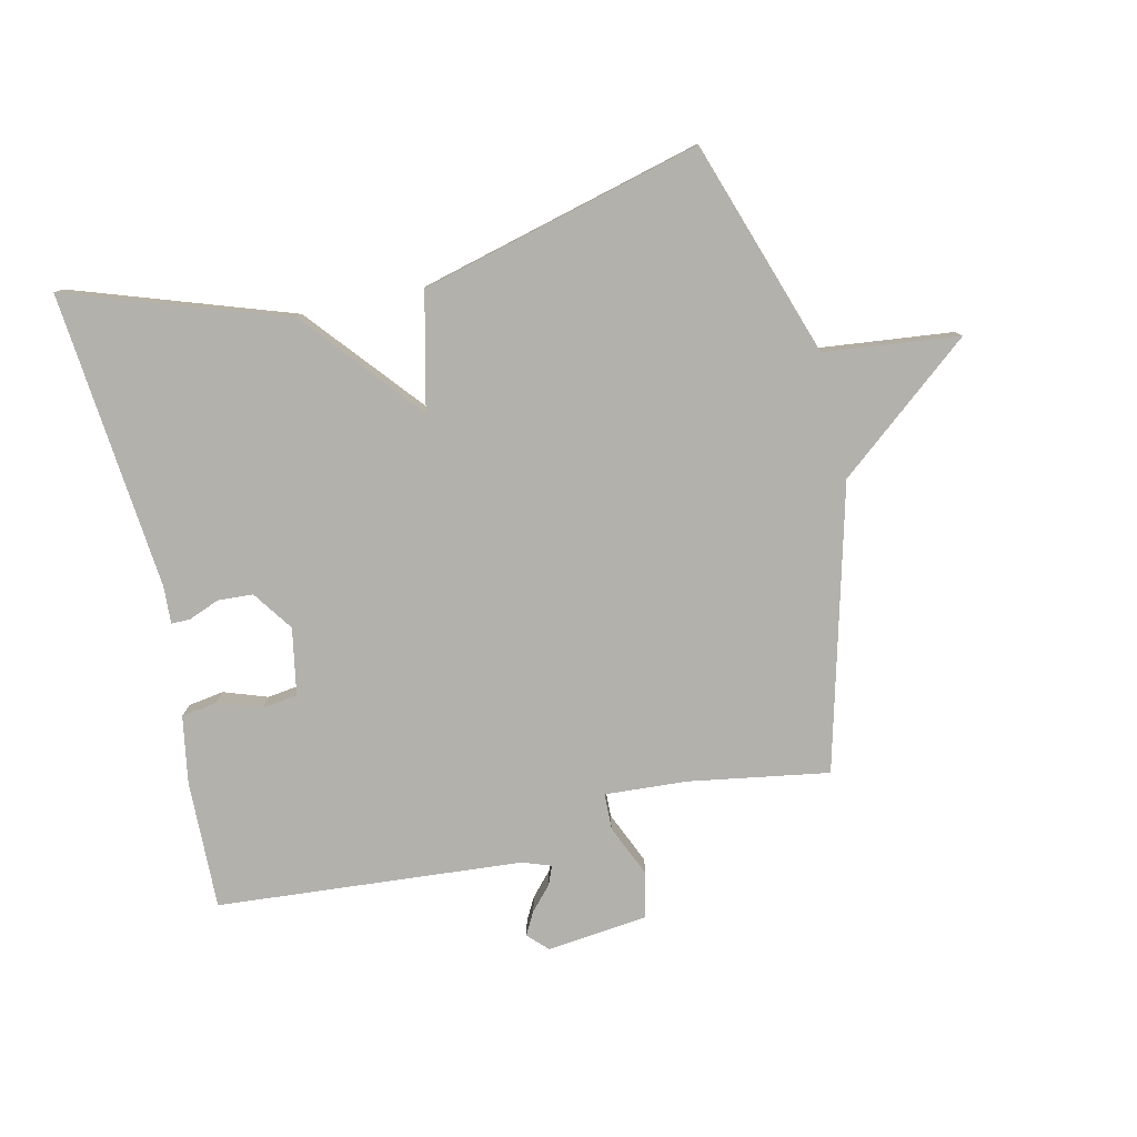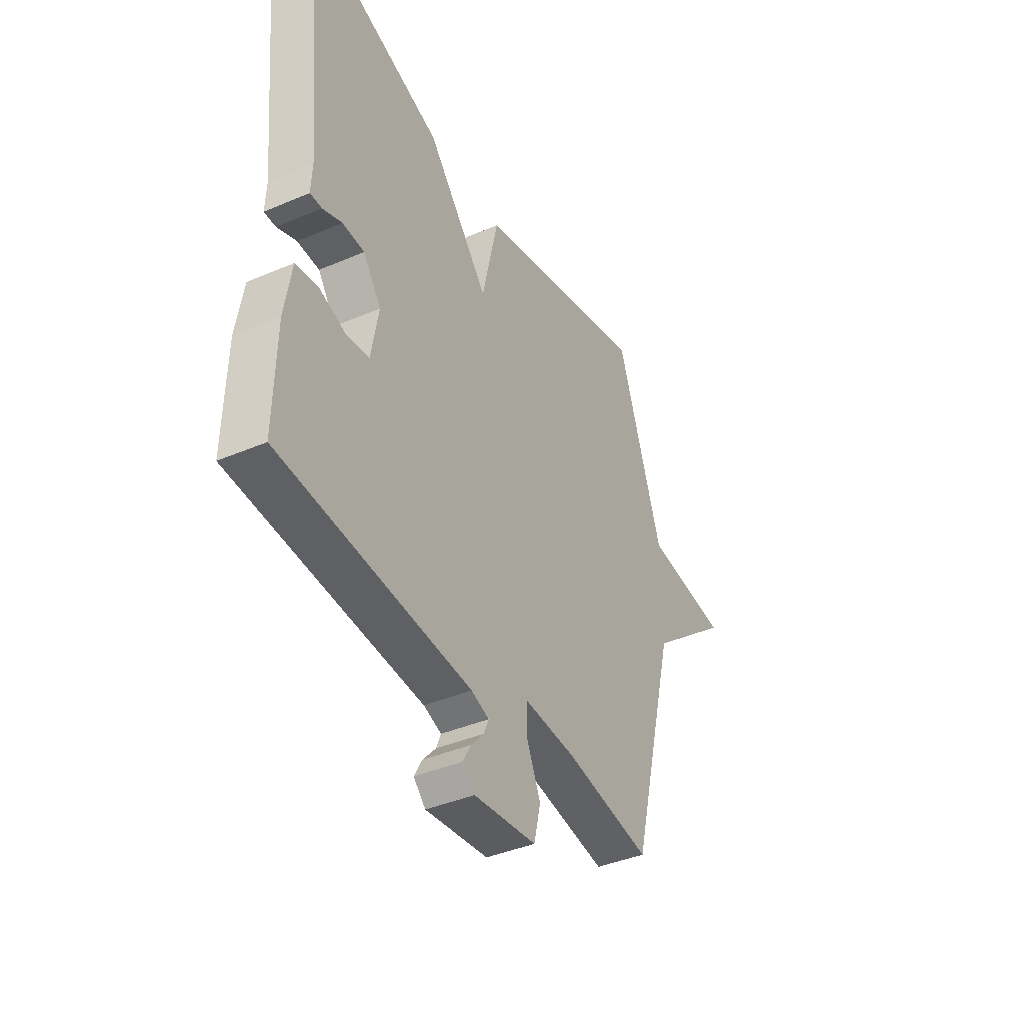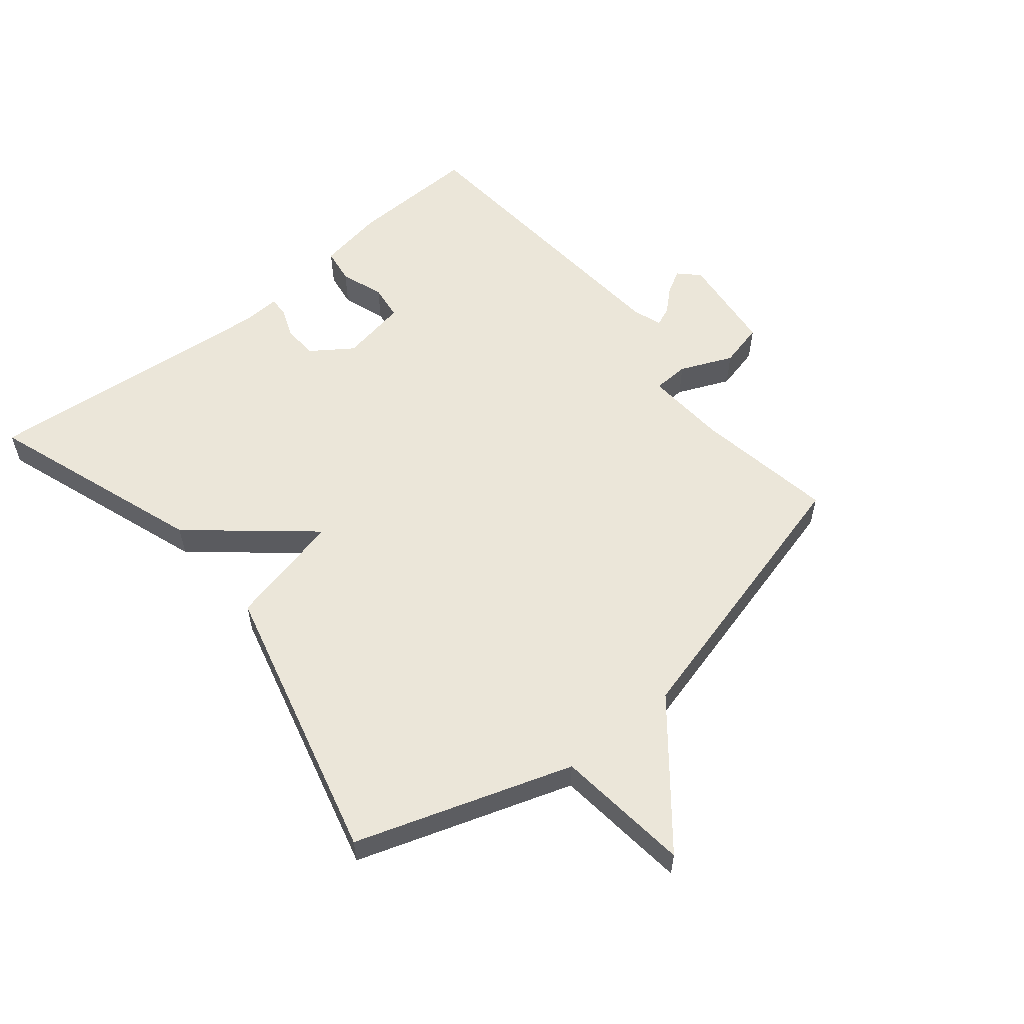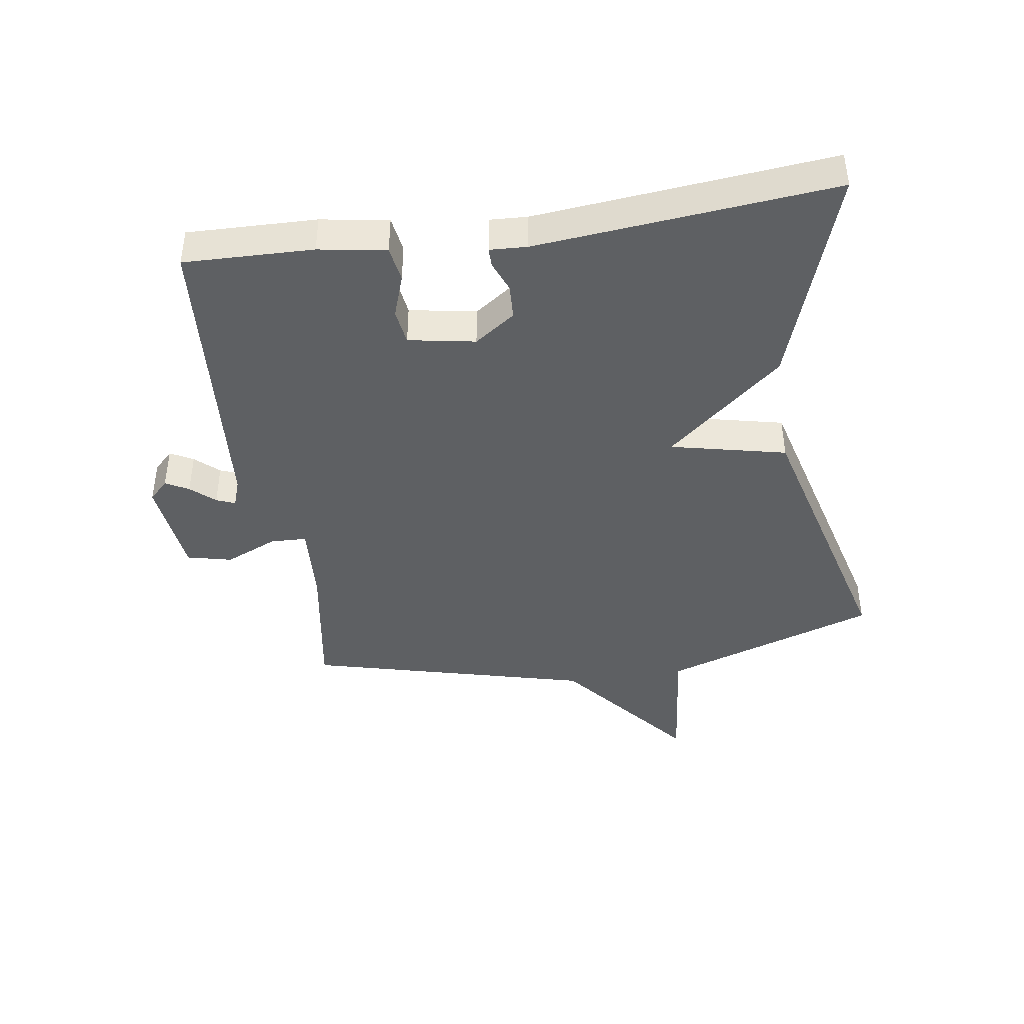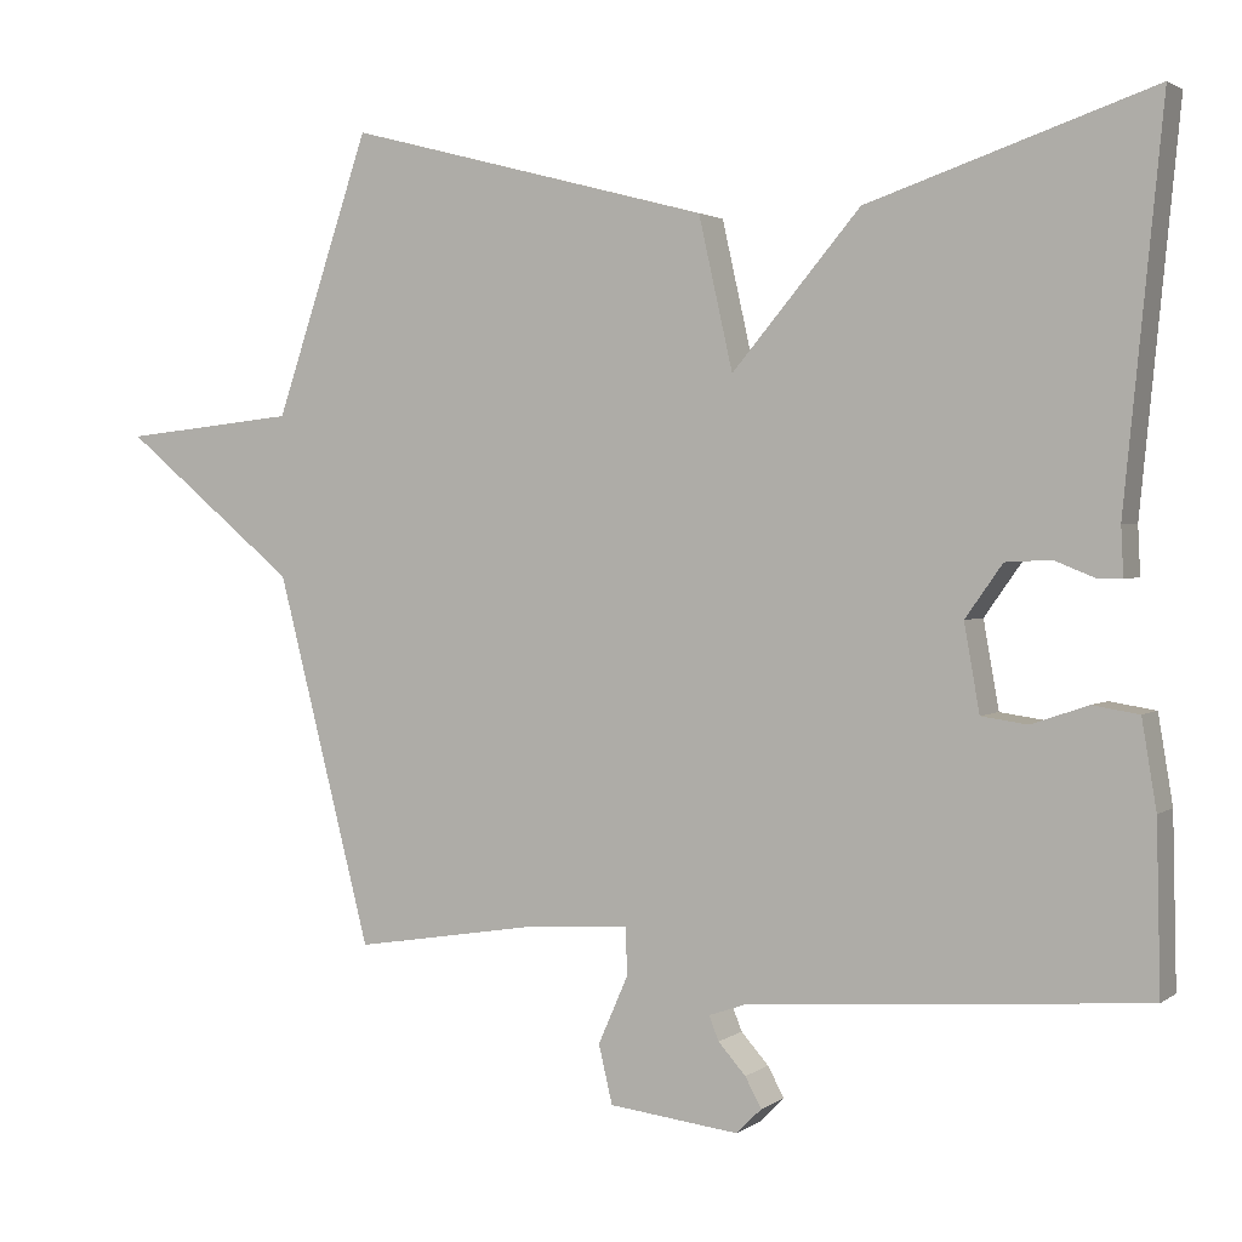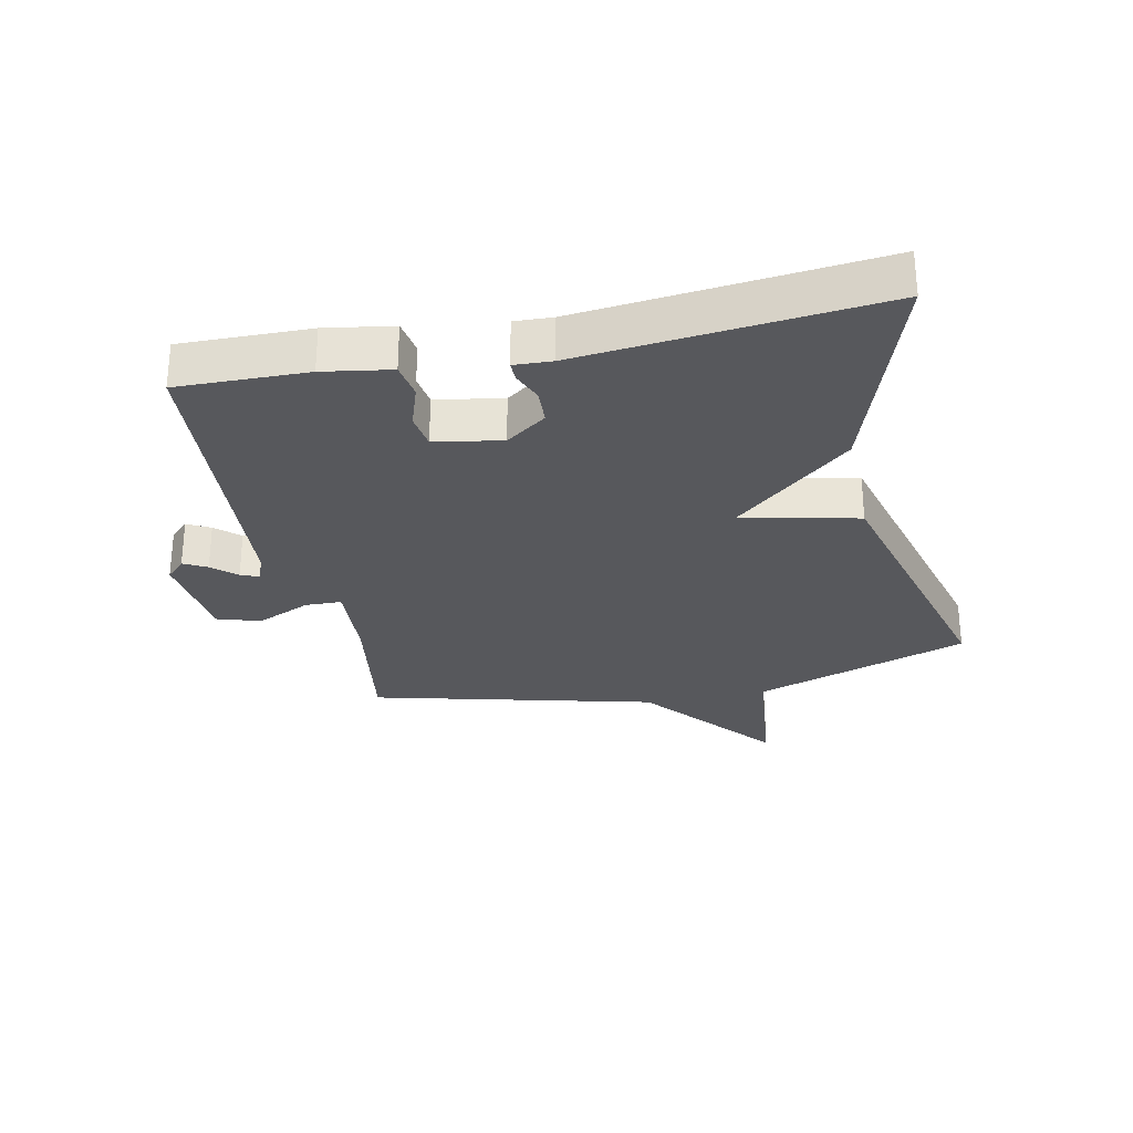
<metadata>
{"format":"obj","ext":"obj","renderer":"f3d","projection":"perspective","resolution":1024,"background":"white","views":[{"elev":-79.1,"azim":12.7,"up":"+Y"},{"elev":-40.1,"azim":-62.2,"up":"+Z"},{"elev":56.7,"azim":50.4,"up":"+Y"},{"elev":-42.1,"azim":-81.5,"up":"+Y"},{"elev":2.2,"azim":-154.8,"up":"+Z"},{"elev":-28.5,"azim":-77.9,"up":"+Y"}]}
</metadata>
<code>
v 0.5 0.07 -0.5
v 0.276 0.07 -0.464
v 0.144 0.07 -0.456
v 0.142 0.07 -0.514
v 0.179 0.07 -0.598
v 0.162 0.07 -0.67
v 0.001 0.07 -0.689
v -0.03 0.07 -0.658
v -0.01 0.07 -0.621
v 0.024 0.07 -0.583
v 0.036 0.07 -0.553
v -0.01 0.07 -0.537
v -0.5 0.07 -0.5
v -0.495 0.07 -0.293
v -0.477 0.07 -0.185
v -0.42 0.07 -0.176
v -0.35 0.07 -0.2
v -0.293 0.07 -0.192
v -0.274 0.07 -0.085
v -0.32 0.07 -0.02
v -0.376 0.07 -0.017
v -0.426 0.07 -0.037
v -0.456 0.07 -0.037
v -0.453 0.07 0.023
v -0.5 0.07 0.5
v -0.15 0.07 0.382
v 0.008 0.07 0.196
v 0.05 0.07 0.382
v 0.5 0.07 0.5
v 0.617 0.07 0.155
v 0.833 0.07 0.132
v 0.617 0.07 -0.045
v 0.5 0 -0.5
v 0.276 0 -0.464
v 0.144 0 -0.456
v 0.142 0 -0.514
v 0.179 0 -0.598
v 0.162 0 -0.67
v 0.001 0 -0.689
v -0.03 0 -0.658
v -0.01 0 -0.621
v 0.024 0 -0.583
v 0.036 0 -0.553
v -0.01 0 -0.537
v -0.5 0 -0.5
v -0.495 0 -0.293
v -0.477 0 -0.185
v -0.42 0 -0.176
v -0.35 0 -0.2
v -0.293 0 -0.192
v -0.274 0 -0.085
v -0.32 0 -0.02
v -0.376 0 -0.017
v -0.426 0 -0.037
v -0.456 0 -0.037
v -0.453 0 0.023
v -0.5 0 0.5
v -0.15 0 0.382
v 0.008 0 0.196
v 0.05 0 0.382
v 0.5 0 0.5
v 0.617 0 0.155
v 0.833 0 0.132
v 0.617 0 -0.045
f 30 31 32
f 32 1 2
f 30 32 2
f 29 30 2
f 28 29 2
f 27 28 2
f 24 25 26 27
f 23 24 27
f 22 23 27
f 21 22 27
f 20 21 27
f 27 2 3
f 20 27 3
f 19 20 3
f 18 19 3 4
f 17 18 4 5
f 15 16 17
f 14 15 17
f 13 14 17
f 12 13 17
f 11 12 17 5
f 5 6 7
f 11 5 7
f 10 11 7
f 7 8 9 10
f 64 63 62
f 34 33 64
f 34 64 62
f 34 62 61
f 34 61 60
f 34 60 59
f 59 58 57 56
f 59 56 55
f 59 55 54
f 59 54 53
f 59 53 52
f 35 34 59
f 35 59 52
f 35 52 51
f 36 35 51 50
f 37 36 50 49
f 49 48 47
f 49 47 46
f 49 46 45
f 49 45 44
f 37 49 44 43
f 39 38 37
f 39 37 43
f 39 43 42
f 42 41 40 39
f 1 33 34 2
f 2 34 35 3
f 3 35 36 4
f 4 36 37 5
f 5 37 38 6
f 6 38 39 7
f 7 39 40 8
f 8 40 41 9
f 9 41 42 10
f 10 42 43 11
f 11 43 44 12
f 12 44 45 13
f 13 45 46 14
f 14 46 47 15
f 15 47 48 16
f 16 48 49 17
f 17 49 50 18
f 18 50 51 19
f 19 51 52 20
f 20 52 53 21
f 21 53 54 22
f 22 54 55 23
f 23 55 56 24
f 24 56 57 25
f 25 57 58 26
f 26 58 59 27
f 27 59 60 28
f 28 60 61 29
f 29 61 62 30
f 30 62 63 31
f 31 63 64 32
f 32 64 33 1

</code>
